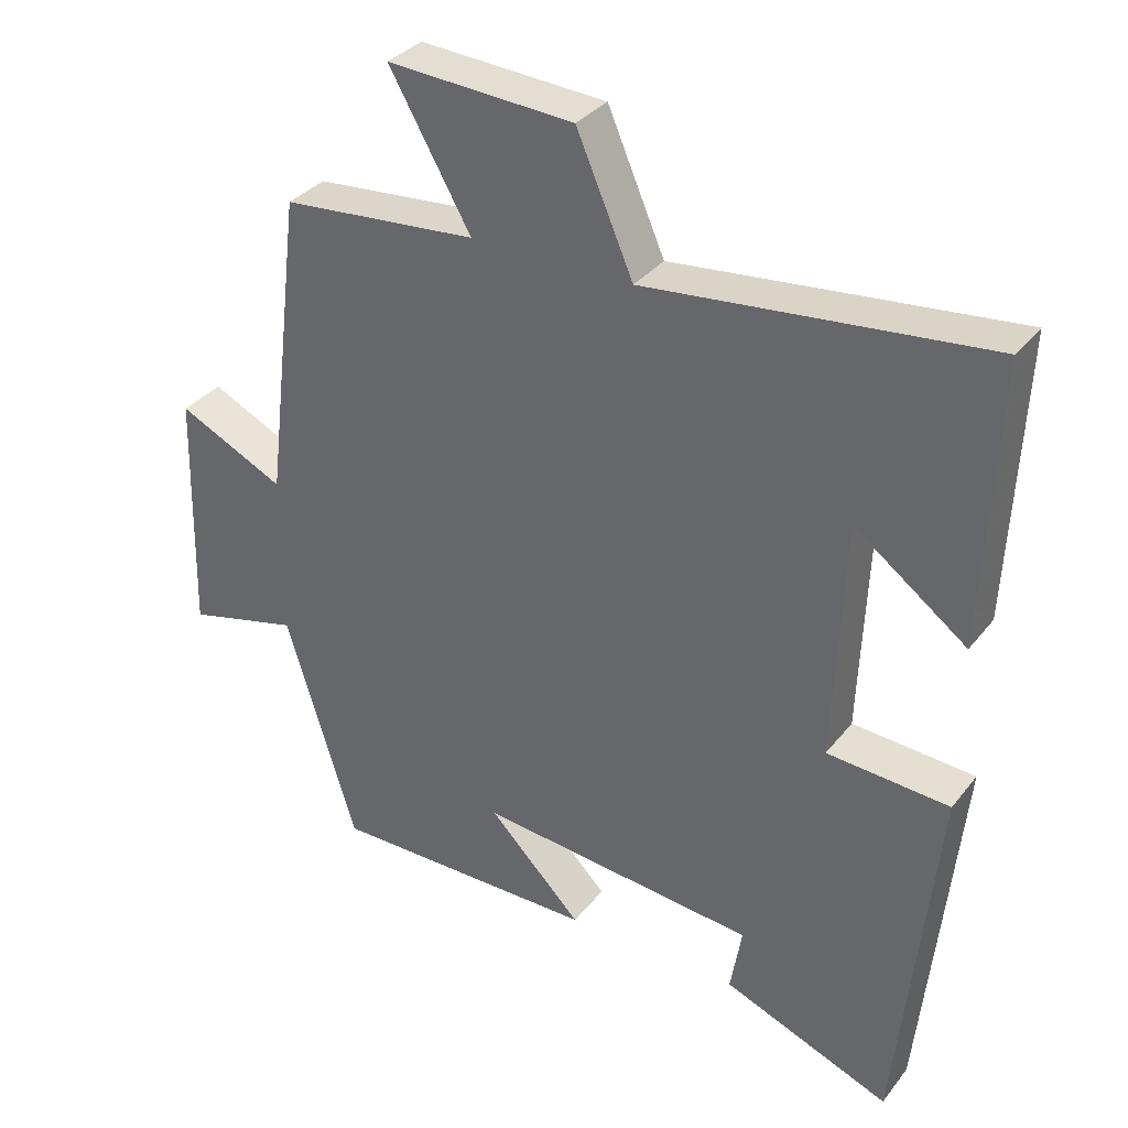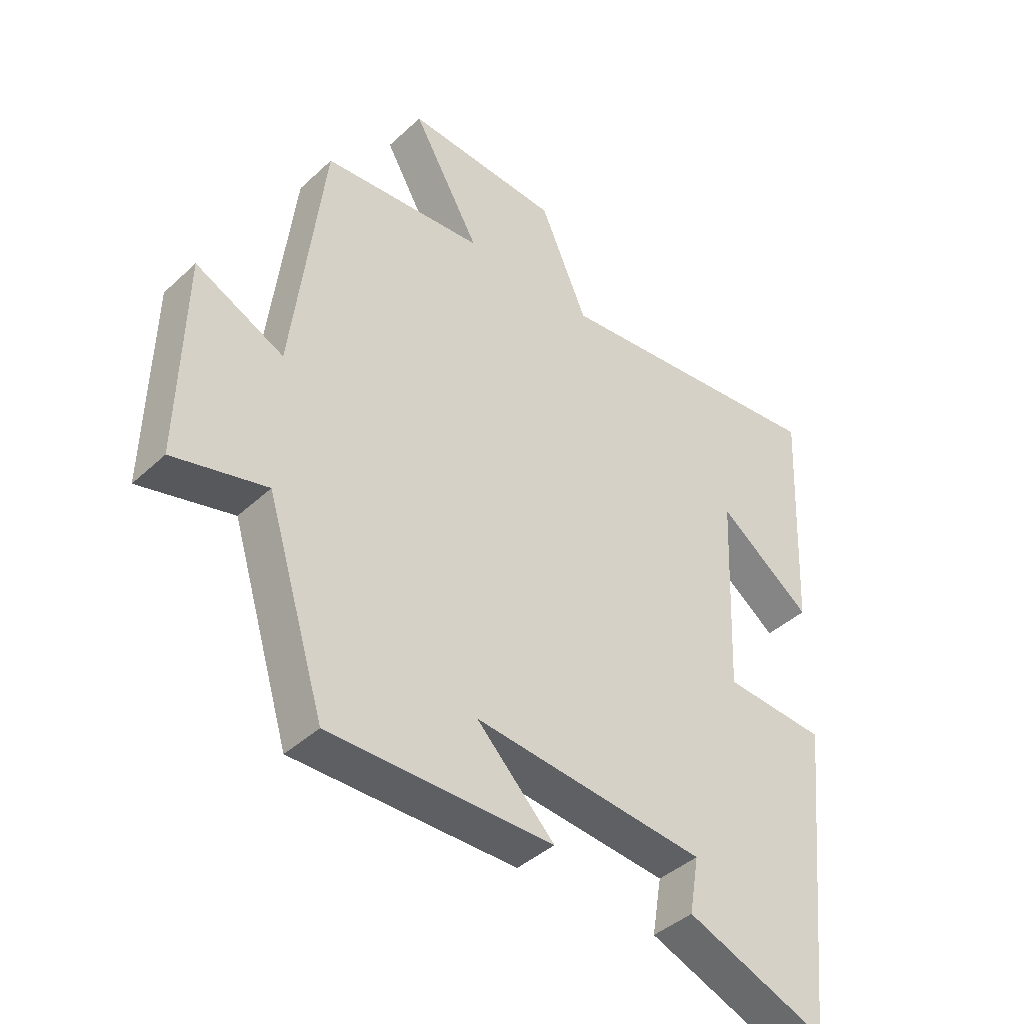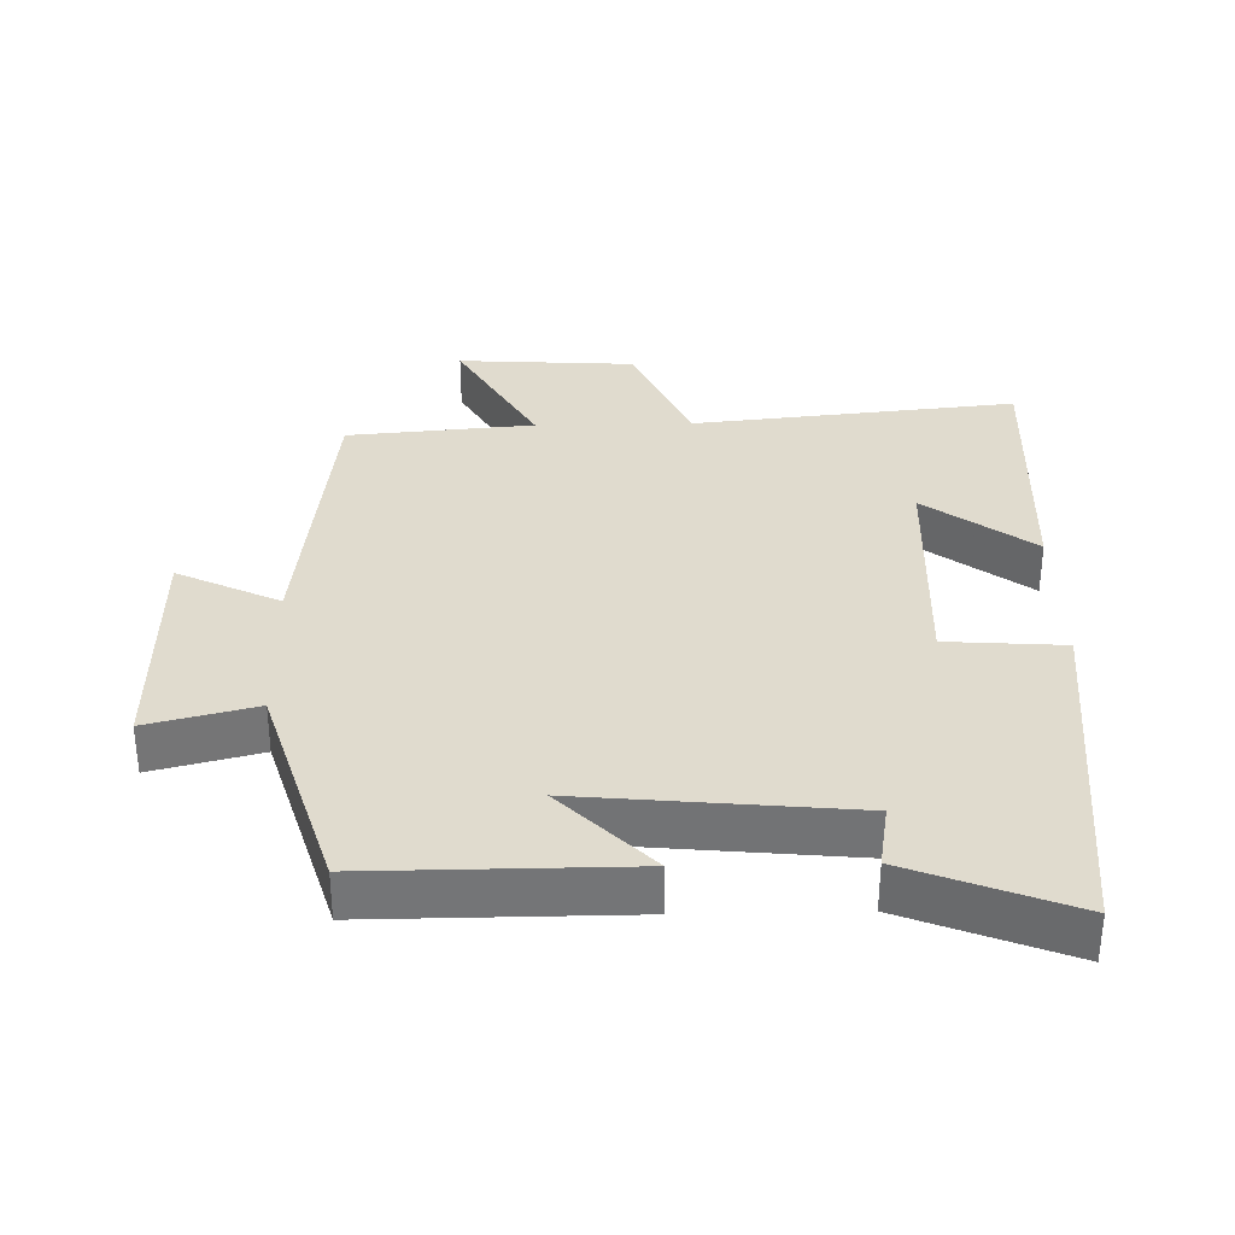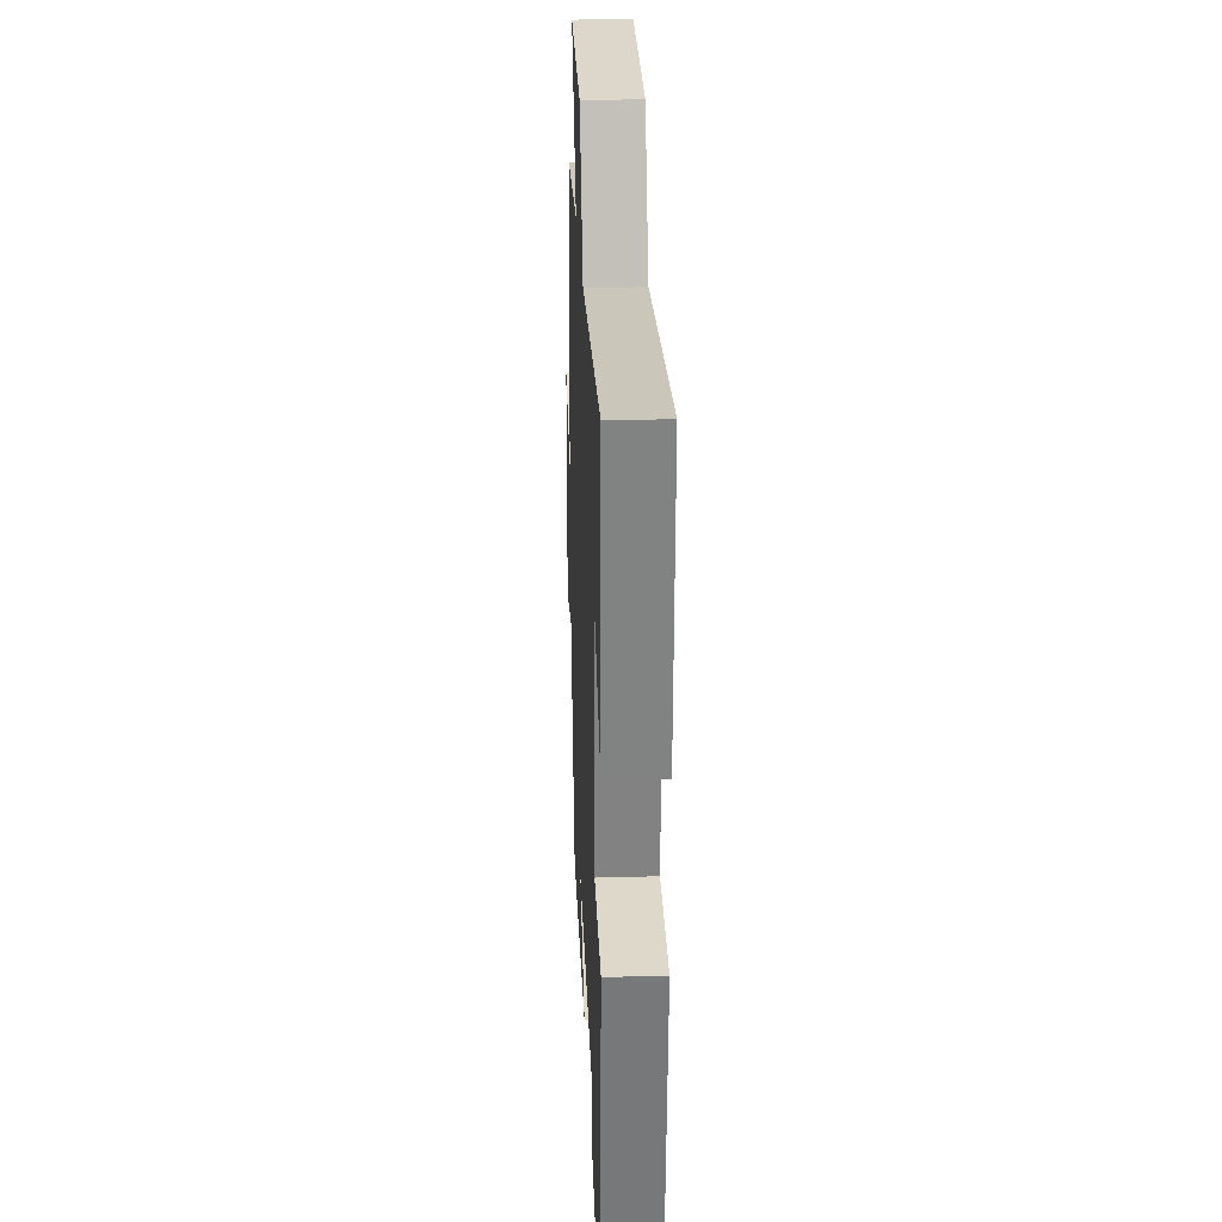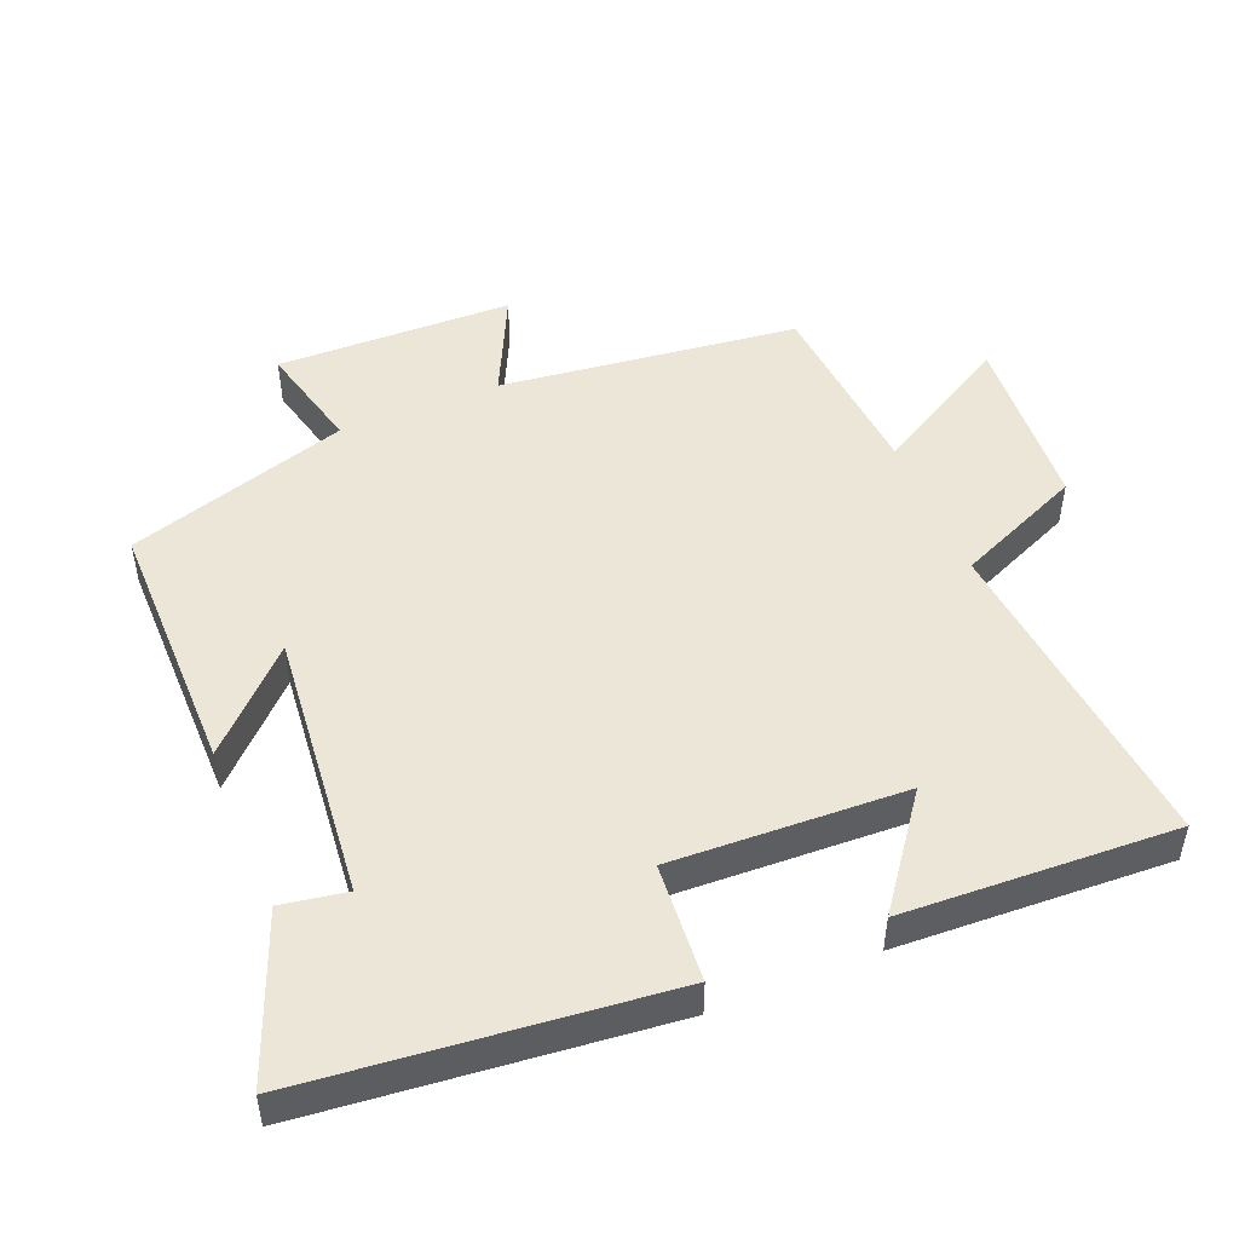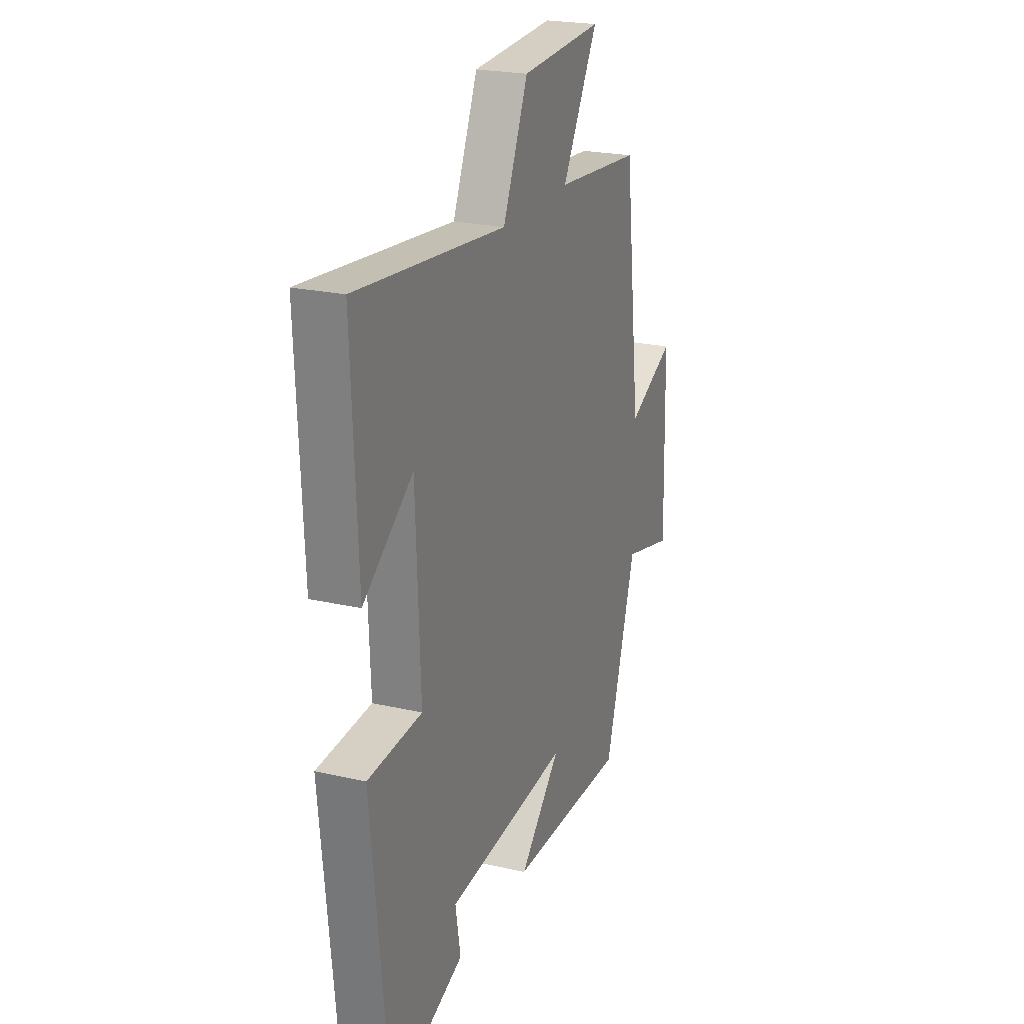
<metadata>
{"format":"obj","ext":"obj","renderer":"f3d","projection":"perspective","resolution":1024,"background":"white","views":[{"elev":33.7,"azim":-147.9,"up":"+Z"},{"elev":-41.2,"azim":138.2,"up":"+Z"},{"elev":33.7,"azim":178.7,"up":"+Y"},{"elev":27.0,"azim":-92.5,"up":"+Z"},{"elev":49.3,"azim":-112.3,"up":"+Y"},{"elev":22.7,"azim":-68.4,"up":"+Z"}]}
</metadata>
<code>
v -0.447 0.07 -0.592
v -0.5 0.07 -0.075
v -0.33 0.07 -0.063
v -0.344 0.07 0.273
v -0.5 0.07 0.157
v -0.518 0.07 0.548
v -0.047 0.07 0.5
v 0.032 0.07 0.682
v 0.29 0.07 0.698
v 0.177 0.07 0.5
v 0.448 0.07 0.477
v 0.5 0.07 0.048
v 0.648 0.07 0.119
v 0.656 0.07 -0.221
v 0.5 0.07 -0.182
v 0.402 0.07 -0.501
v 0.029 0.07 -0.5
v 0.159 0.07 -0.368
v -0.229 0.07 -0.406
v -0.213 0.07 -0.5
v -0.447 0 -0.592
v -0.5 0 -0.075
v -0.33 0 -0.063
v -0.344 0 0.273
v -0.5 0 0.157
v -0.518 0 0.548
v -0.047 0 0.5
v 0.032 0 0.682
v 0.29 0 0.698
v 0.177 0 0.5
v 0.448 0 0.477
v 0.5 0 0.048
v 0.648 0 0.119
v 0.656 0 -0.221
v 0.5 0 -0.182
v 0.402 0 -0.501
v 0.029 0 -0.5
v 0.159 0 -0.368
v -0.229 0 -0.406
v -0.213 0 -0.5
f 19 20 1 2
f 18 19 2 3
f 15 16 17 18
f 15 18 3 4
f 12 13 14 15
f 10 11 12 15
f 10 15 4
f 7 8 9 10
f 7 10 4
f 4 5 6 7
f 22 21 40 39
f 23 22 39 38
f 38 37 36 35
f 24 23 38 35
f 35 34 33 32
f 35 32 31 30
f 24 35 30
f 30 29 28 27
f 24 30 27
f 27 26 25 24
f 1 21 22 2
f 2 22 23 3
f 3 23 24 4
f 4 24 25 5
f 5 25 26 6
f 6 26 27 7
f 7 27 28 8
f 8 28 29 9
f 9 29 30 10
f 10 30 31 11
f 11 31 32 12
f 12 32 33 13
f 13 33 34 14
f 14 34 35 15
f 15 35 36 16
f 16 36 37 17
f 17 37 38 18
f 18 38 39 19
f 19 39 40 20
f 20 40 21 1

</code>
